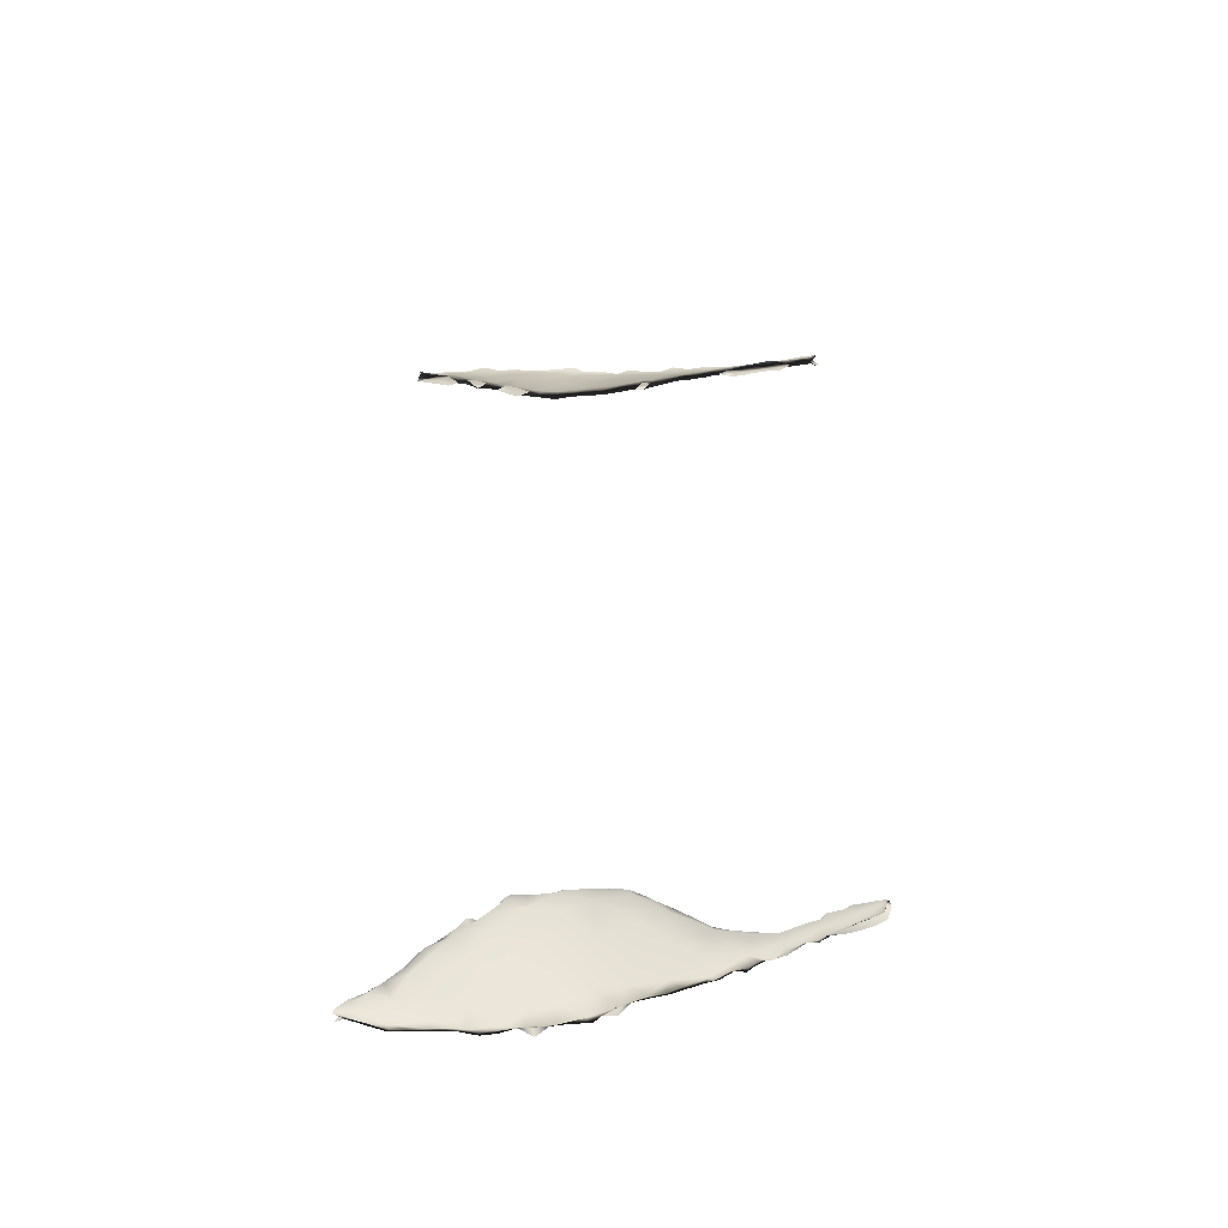
<metadata>
{"format":"obj","ext":"obj","renderer":"f3d","projection":"perspective","resolution":1024,"background":"white","views":[{"elev":-52.0,"azim":-24.6,"up":"+Z"}]}
</metadata>
<code>
v 5437 2591 3285
v 5490 2553 3292
v 5503 2556 3292
v 5432 2572 3284
v 5493 2536 3286
v 5376 2589 3292
v 5356 2618 3313
v 5348 2623 3301
v 5257 2651 3347
v 5248 2677 3309
v 5300 2630 3300
v 5250 2650 3299
v 5185 2695 3304
v 5119 2738 3305
v 5110 2715 3298
v 5636 2510 3285
v 5675 2462 3315
v 5613 2492 3330
v 5691 2440 3310
v 5625 2470 3300
v 5563 2514 3310
v 5587 2487 3299
v 5442 2564 3339
v 5508 2523 3302
v 5181 2693 3335
v 5172 2715 3309
v 5089 2731 3345
v 5026 2770 3333
v 5115 2705 3314
v 5065 2744 3318
v 5057 2731 3309
v 5009 2758 3335
v 5830 2396 3337
v 5798 2387 3332
v 5852 2359 3352
v 5757 2431 3334
v 5803 2371 3337
v 5741 2414 3332
v 5568 2469 3375
v 5334 2597 3342
v 5371 2543 3432
v 5248 2638 3333
v 4954 2793 3355
v 4996 2752 3325
v 4968 2767 3339
v 5802 2392 3375
v 5916 2352 3369
v 5918 2313 3417
v 5902 2307 3374
v 5449 2502 3475
v 5616 2421 3486
v 5686 2404 3406
v 5290 2587 3448
v 5005 2758 3377
v 4895 2777 3349
v 4940 2769 3346
v 5948 2295 3403
v 6011 2261 3420
v 5124 2672 3435
v 5102 2674 3415
v 4994 2740 3370
v 4948 2793 3383
v 4938 2810 3385
v 4932 2763 3365
v 6056 2211 3422
v 6086 2213 3433
v 5990 2245 3407
v 6037 2221 3458
v 5784 2338 3461
v 5517 2432 3550
v 5427 2489 3507
v 5231 2605 3436
v 6103 2170 3436
v 6130 2179 3446
v 6053 2175 3466
v 5912 2260 3468
v 5007 2736 3442
v 5008 2703 3438
v 4965 2778 3416
v 4956 2737 3398
v 6184 2135 3458
v 6152 2122 3511
v 6123 2181 3456
v 6236 2103 3471
v 6213 2088 3450
v 6236 2093 3471
v 6191 2091 3459
v 5904 2256 3537
v 5777 2335 3514
v 6323 2034 3488
v 6344 2010 3512
v 6275 2046 3527
v 6318 2010 3488
v 6350 1999 3506
v 6280 2059 3495
v 6254 2050 3474
v 5999 2170 3595
v 5661 2378 3521
v 5472 2432 3617
v 5004 2710 3439
v 6400 1970 3533
v 6353 1976 3508
v 6405 1975 3536
v 6303 1990 3530
v 6151 2077 3547
v 5305 2508 3625
v 5201 2588 3538
v 5128 2624 3546
v 5056 2664 3476
v 5141 2611 3507
v 5025 2697 3462
v 6442 1925 3566
v 6458 1940 3549
v 6425 1904 3552
v 5923 2208 3571
v 5070 2682 3482
v 5026 2692 3457
v 6547 1838 3566
v 6540 1838 3599
v 6507 1872 3575
v 6529 1833 3557
v 6493 1853 3556
v 6333 1975 3603
v 6188 2048 3620
v 6068 2095 3662
v 5753 2281 3662
v 5786 2262 3636
v 5327 2503 3583
v 5248 2565 3515
v 5035 2691 3458
v 6551 1804 3568
v 6650 1773 3599
v 6590 1806 3596
v 6436 1905 3608
v 6025 2123 3621
v 5605 2356 3637
v 5119 2606 3535
v 6690 1666 3603
v 6656 1709 3605
v 6656 1709 3600
v 6658 1743 3621
v 6619 1739 3599
v 6528 1805 3605
v 5853 2211 3689
v 5576 2360 3681
v 5186 2574 3605
v 5138 2599 3568
v 5195 2555 3575
v 6764 1675 3631
v 6732 1675 3650
v 6733 1615 3667
v 6735 1630 3647
v 6691 1668 3626
v 6625 1748 3655
v 6402 1889 3603
v 6312 1943 3612
v 6182 2011 3637
v 5886 2162 3715
v 5159 2591 3591
v 5168 2550 3600
v 6695 1689 3677
v 6555 1808 3643
v 6483 1865 3631
v 5426 2416 3722
v 5191 2564 3623
v 6723 1632 3664
v 6637 1701 3649
v 6499 1837 3629
v 6461 1852 3616
v 6405 1913 3610
v 6487 1818 3627
v 6328 1977 3645
v 6259 2011 3642
v 6216 2023 3648
v 6109 2060 3693
v 6155 2045 3681
v 5942 2137 3728
v 5714 2244 3793
v 5639 2286 3763
v 5397 2430 3682
v 5228 2545 3651
v 6741 1653 3691
v 6749 1621 3678
v 6733 1616 3674
v 6650 1731 3683
v 6624 1758 3662
v 6575 1798 3651
v 6521 1801 3631
v 6549 1765 3638
v 6486 1819 3626
v 6351 1918 3607
v 6015 2076 3723
v 5748 2201 3798
v 5217 2527 3641
v 5255 2494 3644
v 6717 1648 3682
v 6694 1700 3686
v 6702 1638 3675
v 6644 1683 3661
v 6175 2015 3651
v 6149 2040 3676
v 6023 2090 3741
v 6103 2036 3691
v 5283 2512 3690
v 5349 2461 3731
v 6082 2067 3715
v 6725 1639 3672
v 5912 2124 3808
v 5295 2437 3718
v 5318 2445 3700
v 5382 2400 3759
v 6026 2061 3734
v 5807 2186 3819
v 5654 2259 3848
v 5703 2235 3846
v 5606 2301 3815
v 5490 2364 3801
v 5502 2345 3772
v 5347 2431 3724
v 5393 2406 3769
v 5989 2091 3762
v 5882 2114 3794
v 5422 2406 3790
v 5905 2100 3797
v 5960 2078 3761
v 5611 2261 3832
v 5426 2360 3800
v 5851 2138 3824
v 5848 2158 3838
v 5470 2371 3844
v 5451 2389 3821
v 5852 2117 3818
v 5817 2179 3854
v 5794 2147 3825
v 5795 2192 3854
v 5752 2219 3847
v 5678 2225 3840
v 5663 2249 3847
v 5628 2277 3849
v 5520 2344 3851
v 5508 2314 3820
v 5677 2215 3834
v 5638 2238 3840
v 5591 2283 3836
v 5576 2315 3834
v 5615 2466 3293
v 5885 2315 3368
v 4924 2829 3355
v 4907 2766 3371
v 4940 2735 3400
v 6393 1943 3500
v 6433 1902 3526
v 6619 1736 3583
v 6726 1708 3611
v 6688 1741 3603
v 6728 1634 3619
v 6773 1648 3677
v 6303 1942 3615
v 6239 1974 3623
v 6617 1692 3665
v 6591 1721 3655
v 6543 1759 3650
v 6666 1661 3668
v 5265 2462 3671
v 5319 2486 3724
v 5447 2333 3819
v 5425 2351 3807
v 5794 2142 3826
v 5775 2161 3822
v 5729 2177 3829
v 5504 2310 3820
v 5797 2157 7540
v 5844 2148 7542
v 5776 2188 7532
v 5856 2124 7565
v 5728 2206 7538
v 5708 2243 7552
v 5759 2160 7534
v 5830 2160 7614
v 5635 2265 7546
v 5706 2208 7568
v 5558 2314 7523
v 5537 2294 7534
v 5623 2271 7584
v 5494 2327 7529
v 5521 2325 7528
v 5495 2342 7525
v 5453 2366 7551
v 5464 2327 7547
v 5818 2166 7552
v 5933 2083 7601
v 5628 2294 7563
v 5546 2328 7562
v 5550 2317 7592
v 5415 2373 7583
v 5471 2353 7599
v 5408 2367 7590
v 5919 2119 7578
v 5946 2064 7598
v 5988 2076 7618
v 5982 2096 7597
v 5787 2214 7604
v 5718 2243 7635
v 5460 2373 7577
v 5348 2396 7618
v 6046 2052 7655
v 5998 2058 7626
v 5881 2167 7628
v 5998 2089 7681
v 5604 2319 7621
v 5674 2294 7679
v 5400 2415 7593
v 5566 2359 7713
v 5412 2401 7664
v 6048 2078 7642
v 6018 2106 7670
v 5513 2359 7616
v 6116 2046 7700
v 5695 2289 7657
v 5803 2242 7733
v 5438 2415 7661
v 5354 2458 7644
v 5338 2482 7666
v 5368 2452 7735
v 6730 1638 7692
v 6762 1644 7679
v 6737 1653 7700
v 6715 1623 7700
v 6738 1618 7717
v 6750 1606 7732
v 6683 1657 7713
v 6136 2054 7709
v 6129 2031 7724
v 5575 2362 7701
v 5337 2497 7751
v 5319 2492 7688
v 6687 1689 7703
v 6647 1713 7716
v 6683 1669 7735
v 6633 1693 7722
v 6580 1730 7729
v 6177 2013 7731
v 6203 2022 7722
v 6225 1989 7744
v 5943 2174 7771
v 5856 2246 7776
v 5280 2516 7722
v 5290 2482 7735
v 5221 2518 7751
v 6730 1634 7748
v 6634 1740 7724
v 6562 1803 7730
v 6605 1735 7754
v 6533 1789 7765
v 6227 2003 7740
v 6250 2000 7736
v 5993 2180 7803
v 6106 2104 7827
v 5247 2545 7775
v 5212 2558 7755
v 5256 2528 7799
v 6758 1655 7725
v 6711 1685 7729
v 6574 1801 7765
v 6509 1851 7746
v 6495 1856 7756
v 6455 1894 7747
v 6464 1843 7775
v 6398 1890 7773
v 6390 1892 7775
v 6336 1953 7766
v 6269 1978 7757
v 6278 1990 7746
v 6323 1938 7775
v 5532 2428 7849
v 5189 2576 7764
v 5387 2502 7875
v 5181 2555 7809
v 6750 1651 7734
v 6640 1721 7780
v 6667 1732 7761
v 6561 1786 7794
v 6422 1914 7777
v 6267 2007 7772
v 6286 1987 7817
v 5683 2350 7814
v 5757 2318 7838
v 5510 2427 7796
v 5187 2587 7818
v 5166 2591 7791
v 5135 2594 7834
v 6728 1687 7751
v 6695 1668 7768
v 6502 1865 7789
v 6442 1874 7806
v 6131 2102 7804
v 5897 2249 7861
v 5679 2383 7899
v 5136 2600 7863
v 6706 1672 7754
v 6601 1787 7782
v 6529 1854 7806
v 6359 1986 7853
v 5934 2230 7841
v 5302 2558 7886
v 5132 2625 7840
v 5088 2621 7871
v 6665 1729 7765
v 6656 1709 7771
v 6596 1766 7784
v 6506 1842 7812
v 6453 1915 7820
v 6396 1934 7853
v 6244 2074 7880
v 6005 2206 7906
v 5238 2590 7930
v 5104 2647 7863
v 6557 1813 7790
v 6434 1900 7842
v 6331 1989 7883
v 6218 2069 7905
v 5805 2337 7928
v 5453 2488 7887
v 5184 2625 7907
v 5035 2658 7907
v 5113 2656 7955
v 6123 2162 7898
v 5979 2245 7914
v 5092 2678 7903
v 5030 2719 7925
v 6440 1924 7832
v 6381 1952 7859
v 6369 1985 7862
v 6319 2033 7887
v 6328 2002 7879
v 6103 2153 7932
v 5910 2292 7973
v 5632 2428 7946
v 5007 2748 7938
v 5025 2708 7979
v 4962 2745 7998
v 6278 2029 7908
v 5049 2718 7966
v 4992 2760 7985
v 6282 2047 7898
v 6269 2081 7905
v 6234 2079 7908
v 6149 2115 7945
v 5779 2366 7988
v 5569 2475 8027
v 5411 2550 8024
v 5147 2680 7989
v 4950 2802 7996
v 6214 2115 7902
v 6090 2205 7936
v 6042 2240 7959
v 6071 2194 7946
v 6016 2220 7966
v 5788 2392 8018
v 5662 2413 7972
v 5472 2535 8019
v 5289 2623 8021
v 4941 2804 8018
v 5001 2752 8047
v 4929 2773 8037
v 5894 2336 7999
v 5959 2265 8011
v 5317 2615 8083
v 5175 2673 8060
v 5085 2734 8044
v 5079 2706 8030
v 4904 2780 8048
v 4911 2777 8041
v 6011 2242 7963
v 5981 2286 7974
v 5900 2326 8015
v 5833 2353 8038
v 4918 2781 8035
v 5933 2325 7999
v 5853 2375 8031
v 5668 2465 8050
v 5510 2521 8078
v 5419 2569 8096
v 5000 2781 8042
v 4955 2802 8028
v 4965 2769 8045
v 5887 2356 8016
v 5855 2353 8029
v 5719 2407 8046
v 5395 2601 8085
v 5203 2693 8073
v 5076 2723 8076
v 5018 2750 8064
v 5777 2393 8029
v 5470 2571 8087
v 5569 2492 8084
v 5304 2649 8086
v 5375 2597 8110
v 5076 2751 8072
v 5015 2765 8049
v 5708 2468 8062
v 5631 2469 8077
v 5628 2452 8075
v 5555 2528 8073
v 5507 2535 8086
v 5419 2587 8101
v 5132 2731 8075
v 5244 2650 8123
v 5143 2698 8084
v 5079 2728 8072
v 5576 2493 8072
v 5428 2597 8100
v 5476 2569 8086
v 5260 2675 8095
v 5346 2613 8097
v 5166 2709 8074
v 5347 2632 8089
v 5961 2106 7582
v 5381 2438 7612
v 5306 2440 7669
v 6734 1604 7706
v 6782 1650 7718
v 6611 1770 7714
v 6537 1764 7752
v 6478 1813 7759
v 6429 1858 7770
v 6408 1923 7744
v 5163 2532 7767
v 5061 2703 7890
v 4978 2704 7952
v 6177 2160 7923
v 4929 2756 8014
v 5978 2302 7984
v 4920 2825 8016
v 5686 2419 8078
v 5259 2677 8090
f 1 2 3
f 2 1 4
f 5 2 4
f 6 5 4
f 1 7 8
f 8 4 1
f 8 9 10
f 7 9 8
f 4 8 6
f 8 10 11
f 11 10 12
f 13 14 15
f 16 17 18
f 19 17 20
f 21 16 18
f 3 21 18
f 20 17 246
f 22 19 20
f 21 3 2
f 21 20 246
f 23 1 3
f 21 2 5
f 5 22 21
f 20 21 22
f 7 1 23
f 5 6 24
f 10 9 25
f 26 10 25
f 6 8 11
f 27 26 25
f 10 26 13
f 13 12 10
f 14 27 28
f 26 27 14
f 13 26 14
f 12 13 29
f 28 30 14
f 14 30 15
f 13 15 29
f 15 30 31
f 31 30 32
f 33 34 35
f 33 36 34
f 37 35 34
f 37 34 38
f 38 34 36
f 18 17 36
f 17 38 36
f 37 38 19
f 38 17 19
f 22 39 19
f 24 22 5
f 40 41 6
f 41 24 6
f 12 6 11
f 12 42 6
f 42 12 29
f 28 43 32
f 30 28 32
f 15 31 29
f 31 44 29
f 43 45 32
f 32 45 44
f 46 47 48
f 33 35 46
f 46 35 47
f 247 35 49
f 46 36 33
f 46 18 36
f 50 18 51
f 37 19 52
f 23 18 50
f 18 23 3
f 22 24 39
f 53 7 23
f 53 9 7
f 6 42 40
f 54 28 27
f 32 44 31
f 43 55 56
f 45 43 56
f 45 56 44
f 48 57 58
f 57 48 47
f 49 57 247
f 37 49 35
f 19 39 52
f 39 24 41
f 59 25 9
f 25 59 27
f 59 54 27
f 60 42 29
f 61 60 29
f 43 54 62
f 28 54 43
f 29 44 61
f 43 62 248
f 62 63 248
f 44 56 61
f 56 55 64
f 58 65 66
f 67 65 58
f 68 48 58
f 57 67 58
f 67 57 49
f 37 69 49
f 51 18 46
f 39 70 52
f 41 71 39
f 53 23 50
f 40 42 72
f 60 72 42
f 64 61 56
f 55 249 64
f 65 73 66
f 73 74 66
f 65 67 75
f 73 65 75
f 67 49 76
f 37 52 69
f 59 9 53
f 77 54 59
f 54 77 62
f 60 61 78
f 63 62 79
f 80 249 250
f 80 64 249
f 80 61 64
f 81 82 83
f 82 81 84
f 85 86 81
f 81 86 84
f 74 81 83
f 74 83 66
f 85 81 87
f 74 73 81
f 87 81 73
f 75 87 73
f 66 68 58
f 67 76 75
f 88 48 68
f 51 46 89
f 76 49 69
f 39 71 70
f 62 77 79
f 90 91 92
f 93 94 90
f 84 92 82
f 84 95 92
f 90 92 95
f 95 93 90
f 86 95 84
f 95 96 93
f 95 86 96
f 96 86 85
f 87 96 85
f 83 68 66
f 97 88 68
f 89 48 88
f 46 48 89
f 52 70 98
f 98 69 52
f 99 50 51
f 40 72 41
f 100 79 77
f 100 80 250
f 80 78 61
f 101 102 103
f 94 102 101
f 101 91 94
f 91 90 94
f 94 93 102
f 93 96 104
f 87 75 105
f 83 82 68
f 106 50 99
f 107 59 53
f 108 59 107
f 109 110 60
f 60 110 72
f 77 111 100
f 112 101 113
f 114 252 251
f 103 113 101
f 102 104 251
f 93 104 102
f 87 104 96
f 68 82 97
f 75 76 115
f 106 53 50
f 116 59 108
f 59 116 77
f 77 116 111
f 109 78 117
f 60 78 109
f 100 117 78
f 78 80 100
f 118 119 120
f 118 120 121
f 112 120 119
f 112 113 120
f 122 120 252
f 121 120 122
f 92 91 123
f 251 104 114
f 124 82 92
f 82 125 97
f 126 89 88
f 127 76 69
f 128 71 41
f 129 128 41
f 41 72 129
f 72 110 129
f 130 111 116
f 130 109 117
f 111 130 100
f 117 100 130
f 131 132 133
f 133 119 118
f 131 133 118
f 118 121 131
f 122 131 121
f 119 134 112
f 91 101 123
f 112 123 101
f 122 252 114
f 105 104 87
f 135 105 75
f 76 127 115
f 127 69 136
f 136 69 98
f 107 53 106
f 137 116 108
f 109 116 137
f 109 130 116
f 138 139 140
f 141 132 255
f 139 253 140
f 132 141 133
f 133 141 119
f 253 142 140
f 253 131 142
f 131 122 143
f 123 112 134
f 122 114 143
f 123 124 92
f 125 82 124
f 144 88 97
f 144 126 88
f 51 89 145
f 107 106 146
f 146 108 107
f 147 137 108
f 148 129 110
f 110 109 137
f 254 149 150
f 151 256 152
f 153 152 256
f 153 256 138
f 254 150 141
f 254 141 255
f 138 140 153
f 140 142 153
f 119 141 154
f 143 142 131
f 143 114 155
f 156 155 104
f 155 114 104
f 105 157 104
f 135 75 115
f 158 115 127
f 99 51 145
f 98 70 136
f 108 146 159
f 147 108 159
f 160 147 159
f 160 137 147
f 137 148 110
f 160 148 137
f 150 149 257
f 150 161 141
f 162 119 154
f 162 163 119
f 163 134 119
f 157 156 104
f 164 106 99
f 70 71 128
f 159 146 165
f 141 161 154
f 152 153 166
f 153 167 166
f 142 167 153
f 162 168 163
f 142 143 167
f 169 163 168
f 134 163 170
f 169 170 163
f 123 134 170
f 155 171 143
f 172 123 170
f 123 173 174
f 124 123 174
f 172 173 123
f 175 124 176
f 175 125 124
f 105 135 157
f 177 97 125
f 126 144 178
f 115 158 135
f 89 126 145
f 179 127 136
f 128 180 70
f 146 181 165
f 159 165 160
f 148 128 129
f 182 257 183
f 161 150 182
f 182 150 257
f 151 152 184
f 166 184 152
f 154 185 186
f 187 162 186
f 186 162 154
f 187 188 162
f 143 189 167
f 168 162 188
f 143 171 189
f 168 188 190
f 189 171 188
f 168 190 169
f 188 171 190
f 190 171 169
f 155 191 170
f 169 155 170
f 171 155 169
f 191 258 170
f 156 157 258
f 191 156 258
f 155 156 191
f 174 176 124
f 192 157 135
f 177 144 97
f 127 179 193
f 180 136 70
f 181 146 106
f 165 194 160
f 165 181 194
f 160 195 148
f 148 195 128
f 183 151 184
f 161 196 197
f 154 161 197
f 167 198 166
f 197 185 154
f 199 167 261
f 188 262 189
f 261 189 262
f 261 167 189
f 174 173 200
f 258 157 259
f 174 201 176
f 200 201 174
f 259 157 200
f 125 175 202
f 177 125 202
f 200 157 203
f 193 158 127
f 99 145 164
f 204 106 205
f 205 106 164
f 204 181 106
f 204 194 181
f 195 160 194
f 184 198 183
f 161 182 196
f 198 184 166
f 199 198 167
f 263 198 199
f 260 263 199
f 261 260 199
f 176 206 175
f 201 206 176
f 201 200 203
f 192 203 157
f 158 192 135
f 195 194 264
f 195 180 128
f 183 207 182
f 183 198 207
f 182 207 196
f 196 207 198
f 198 263 196
f 202 175 206
f 206 201 203
f 208 177 202
f 209 210 264
f 265 204 205
f 180 210 211
f 264 210 195
f 180 195 210
f 192 212 203
f 212 206 203
f 213 144 177
f 213 178 144
f 214 178 215
f 216 126 178
f 145 126 216
f 145 217 164
f 179 136 218
f 180 211 218
f 218 136 180
f 265 205 219
f 205 220 219
f 210 219 211
f 210 209 219
f 212 221 206
f 206 221 202
f 221 208 202
f 178 213 215
f 222 192 158
f 216 178 214
f 217 145 216
f 223 205 164
f 205 223 220
f 221 224 208
f 212 225 221
f 192 222 225
f 212 192 225
f 208 213 177
f 222 158 193
f 179 226 193
f 223 164 217
f 218 226 179
f 220 227 211
f 211 227 218
f 211 219 220
f 224 221 225
f 208 228 229
f 228 208 224
f 225 222 224
f 229 213 208
f 230 223 217
f 230 231 223
f 223 231 220
f 227 220 267
f 228 224 232
f 232 224 222
f 228 233 229
f 228 232 234
f 233 213 229
f 232 222 234
f 213 235 236
f 215 213 236
f 233 235 213
f 215 237 238
f 237 215 236
f 238 214 215
f 222 193 234
f 214 238 239
f 214 239 216
f 217 240 230
f 216 240 217
f 267 241 227
f 234 268 228
f 269 268 234
f 242 237 270
f 234 270 269
f 270 193 242
f 234 193 270
f 237 243 238
f 244 239 243
f 238 243 239
f 237 242 243
f 216 239 245
f 243 226 244
f 242 226 243
f 193 226 242
f 216 245 240
f 266 271 241
f 241 226 218
f 244 226 241
f 241 267 266
f 218 227 241
f 244 245 239
f 241 271 245
f 244 241 245
f 272 273 274
f 275 273 272
f 276 274 277
f 274 276 272
f 272 276 278
f 279 272 278
f 276 277 280
f 281 278 276
f 276 280 281
f 280 282 283
f 284 280 283
f 281 280 284
f 285 286 287
f 287 286 282
f 286 283 282
f 285 287 288
f 286 285 283
f 285 288 289
f 285 289 283
f 274 273 290
f 291 275 279
f 275 272 279
f 280 277 292
f 292 282 280
f 282 293 287
f 294 284 283
f 283 289 294
f 288 295 289
f 294 289 296
f 289 295 297
f 296 289 297
f 298 273 275
f 291 298 275
f 291 299 298
f 291 300 299
f 301 518 300
f 277 274 302
f 290 302 274
f 279 278 281
f 281 284 303
f 292 293 282
f 304 288 287
f 293 304 287
f 305 297 295
f 518 301 298
f 306 300 307
f 298 308 273
f 300 291 307
f 308 290 273
f 291 279 309
f 279 281 303
f 293 292 310
f 284 294 311
f 288 304 312
f 295 288 312
f 294 296 313
f 519 295 312
f 297 305 314
f 296 297 314
f 300 315 301
f 301 315 316
f 306 315 300
f 301 316 298
f 309 307 291
f 308 302 290
f 310 317 293
f 293 317 304
f 284 311 303
f 311 294 313
f 315 306 318
f 298 316 308
f 302 319 277
f 279 303 320
f 277 319 292
f 304 321 312
f 312 321 322
f 519 312 322
f 519 322 323
f 520 314 305
f 314 520 324
f 325 326 327
f 521 325 328
f 329 521 328
f 330 521 329
f 331 328 325
f 332 315 318
f 333 318 306
f 306 307 309
f 292 319 310
f 334 317 310
f 335 322 321
f 323 322 336
f 337 325 327
f 331 337 338
f 331 325 337
f 339 329 328
f 328 331 339
f 331 338 340
f 339 331 340
f 340 338 341
f 318 342 343
f 318 333 342
f 344 342 333
f 333 306 309
f 345 309 279
f 346 302 308
f 345 279 320
f 310 319 334
f 321 304 317
f 336 335 347
f 335 336 322
f 336 347 323
f 520 347 348
f 347 349 348
f 324 520 348
f 330 329 350
f 351 338 337
f 351 523 338
f 523 351 352
f 353 340 341
f 354 341 524
f 353 341 354
f 355 356 343
f 343 342 355
f 332 318 343
f 342 344 355
f 332 316 315
f 308 316 357
f 346 308 357
f 345 358 309
f 346 319 302
f 296 314 313
f 335 359 347
f 349 347 360
f 349 361 348
f 326 362 327
f 362 326 522
f 363 337 327
f 363 327 362
f 329 339 350
f 363 351 337
f 339 340 353
f 352 351 364
f 365 352 366
f 524 525 354
f 365 366 367
f 368 354 525
f 525 526 368
f 368 526 369
f 370 371 369
f 372 371 373
f 369 371 374
f 355 373 356
f 372 373 355
f 371 372 374
f 372 355 344
f 372 344 374
f 333 309 358
f 320 303 311
f 317 334 321
f 324 375 314
f 376 349 360
f 359 360 347
f 377 324 348
f 349 528 378
f 361 349 378
f 379 362 522
f 380 339 353
f 381 364 351
f 381 351 363
f 353 382 380
f 364 366 352
f 382 353 354
f 383 367 366
f 371 527 383
f 383 527 367
f 369 526 370
f 371 383 384
f 373 371 384
f 356 373 384
f 356 384 343
f 384 332 343
f 385 374 344
f 385 344 333
f 386 334 319
f 320 311 387
f 388 335 321
f 375 324 377
f 359 389 360
f 376 360 390
f 528 391 378
f 376 390 391
f 363 362 392
f 379 392 362
f 379 330 350
f 339 393 350
f 339 380 393
f 394 366 364
f 394 383 366
f 354 368 395
f 382 354 395
f 369 395 368
f 395 369 374
f 374 385 395
f 384 396 332
f 396 316 332
f 396 357 316
f 385 333 358
f 345 320 397
f 387 311 313
f 388 321 334
f 375 313 314
f 398 313 375
f 360 389 390
f 377 348 361
f 378 391 399
f 392 379 400
f 379 350 400
f 392 381 363
f 350 393 400
f 401 364 381
f 401 402 364
f 364 402 394
f 403 384 383
f 346 357 404
f 359 405 389
f 335 405 359
f 406 391 390
f 399 391 407
f 392 408 381
f 408 392 400
f 400 409 408
f 393 409 400
f 408 401 381
f 380 410 409
f 409 393 380
f 380 382 410
f 382 411 410
f 402 412 394
f 411 382 395
f 394 412 383
f 412 403 383
f 413 395 385
f 414 396 384
f 415 358 345
f 346 386 319
f 320 387 397
f 386 388 334
f 387 313 398
f 377 361 416
f 417 391 406
f 389 406 390
f 391 417 407
f 418 401 410
f 408 410 401
f 409 410 408
f 401 418 402
f 395 419 411
f 419 395 413
f 403 414 384
f 420 413 385
f 420 385 421
f 358 421 385
f 346 422 386
f 423 405 335
f 424 406 389
f 378 416 361
f 416 378 399
f 417 425 407
f 407 426 399
f 410 411 418
f 418 411 402
f 396 427 357
f 346 404 428
f 397 415 345
f 388 423 335
f 417 406 429
f 417 429 529
f 529 429 430
f 426 407 425
f 402 431 412
f 431 402 411
f 411 419 431
f 412 431 403
f 431 419 432
f 419 413 432
f 431 433 403
f 434 414 403
f 433 434 403
f 432 413 420
f 435 432 420
f 436 358 415
f 421 358 436
f 428 422 346
f 415 397 437
f 422 438 386
f 386 438 388
f 405 424 389
f 424 429 406
f 426 416 399
f 430 439 529
f 440 425 530
f 426 425 440
f 440 530 441
f 431 432 433
f 432 435 433
f 421 442 420
f 442 435 420
f 396 414 427
f 427 428 357
f 357 428 404
f 387 437 397
f 430 443 444
f 443 430 429
f 439 430 444
f 433 435 434
f 445 434 435
f 445 446 434
f 442 445 435
f 446 414 434
f 442 447 445
f 421 447 442
f 421 448 447
f 448 421 436
f 449 387 398
f 438 423 388
f 375 377 450
f 451 377 416
f 424 452 429
f 452 443 429
f 453 439 444
f 530 532 441
f 445 447 446
f 414 446 454
f 446 447 454
f 454 427 414
f 447 531 454
f 455 428 427
f 455 456 428
f 457 448 436
f 436 415 458
f 422 459 438
f 437 387 449
f 398 375 460
f 461 423 438
f 461 405 423
f 450 377 451
f 462 424 405
f 453 444 463
f 464 440 441
f 441 532 465
f 455 427 531
f 454 531 427
f 455 457 456
f 457 455 531
f 457 436 458
f 428 466 422
f 458 415 437
f 458 437 467
f 460 449 398
f 461 462 405
f 451 416 468
f 416 426 469
f 443 470 444
f 471 426 440
f 471 440 464
f 532 472 473
f 453 463 534
f 473 465 532
f 464 441 465
f 457 474 456
f 456 475 428
f 457 458 474
f 475 466 428
f 474 458 467
f 437 476 467
f 466 459 422
f 477 437 449
f 450 460 375
f 462 452 424
f 473 472 478
f 456 474 475
f 479 475 533
f 475 474 533
f 533 476 479
f 466 480 459
f 437 477 476
f 481 438 459
f 450 451 482
f 482 451 483
f 470 443 452
f 469 426 471
f 470 484 444
f 484 463 444
f 534 463 485
f 484 485 463
f 534 485 478
f 465 486 464
f 478 465 473
f 465 478 486
f 466 475 479
f 480 466 487
f 487 466 479
f 487 479 476
f 476 488 487
f 477 488 476
f 449 489 477
f 449 460 489
f 461 438 481
f 489 460 450
f 490 462 461
f 451 468 483
f 491 452 462
f 468 416 469
f 471 464 492
f 464 493 492
f 493 464 486
f 487 488 480
f 494 480 488
f 494 488 477
f 494 477 489
f 495 490 461
f 450 482 496
f 462 490 497
f 497 491 462
f 483 468 498
f 470 452 491
f 499 484 470
f 471 492 469
f 485 484 500
f 500 486 485
f 486 500 493
f 486 478 485
f 459 480 494
f 481 459 494
f 481 494 501
f 535 494 489
f 501 502 481
f 489 503 535
f 450 503 489
f 461 481 504
f 504 481 502
f 503 450 496
f 504 495 461
f 496 482 505
f 483 505 482
f 483 506 505
f 483 498 506
f 491 507 470
f 507 499 470
f 508 468 469
f 509 469 492
f 484 499 500
f 500 499 510
f 492 510 509
f 500 510 493
f 493 510 492
f 511 502 503
f 535 503 502
f 502 511 504
f 504 511 505
f 503 496 511
f 512 495 513
f 495 504 513
f 505 513 504
f 496 505 511
f 512 490 495
f 505 506 513
f 497 514 491
f 515 506 498
f 468 515 498
f 516 507 491
f 516 491 514
f 508 515 468
f 499 507 516
f 499 516 510
f 509 510 516
f 508 469 509
f 490 512 517
f 517 512 506
f 513 506 512
f 490 517 497
f 497 517 514
f 506 515 517
f 514 517 536
f 536 517 515
f 516 514 536
f 536 509 516

</code>
